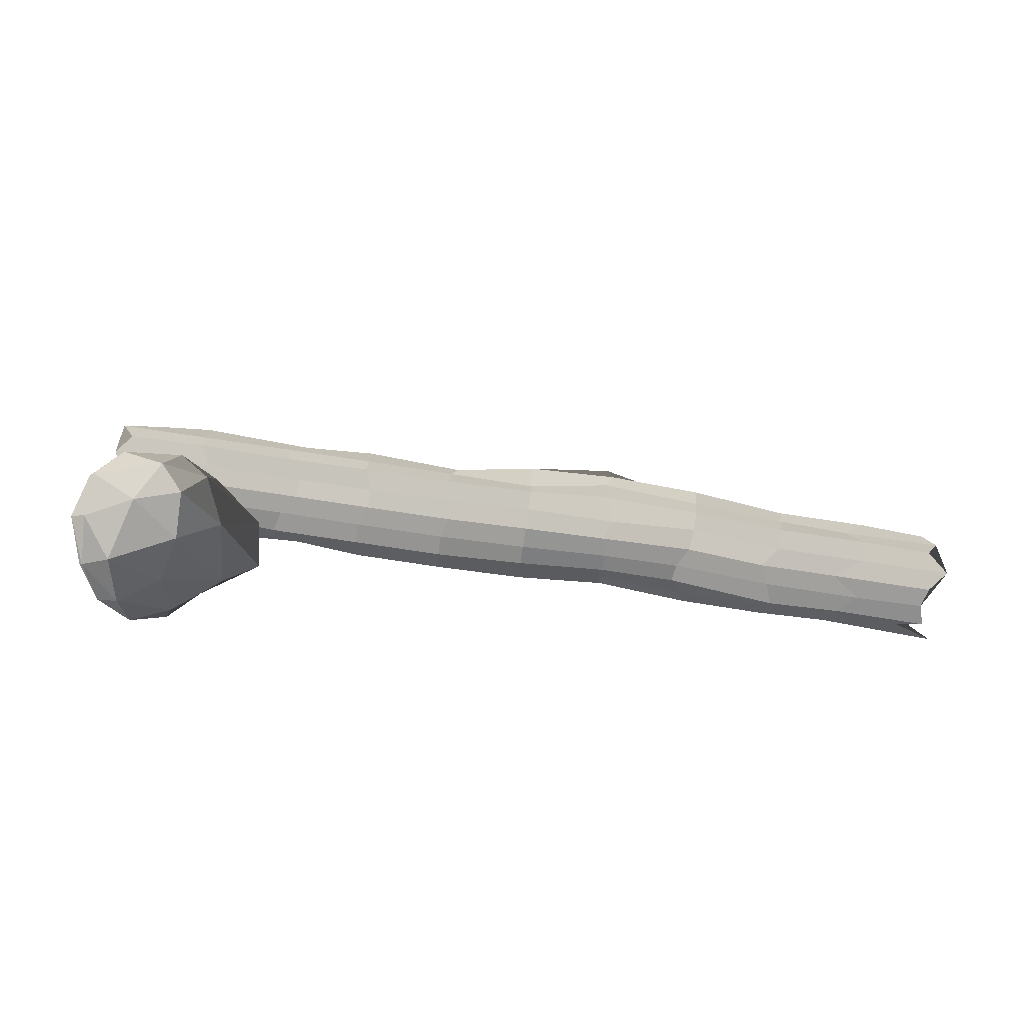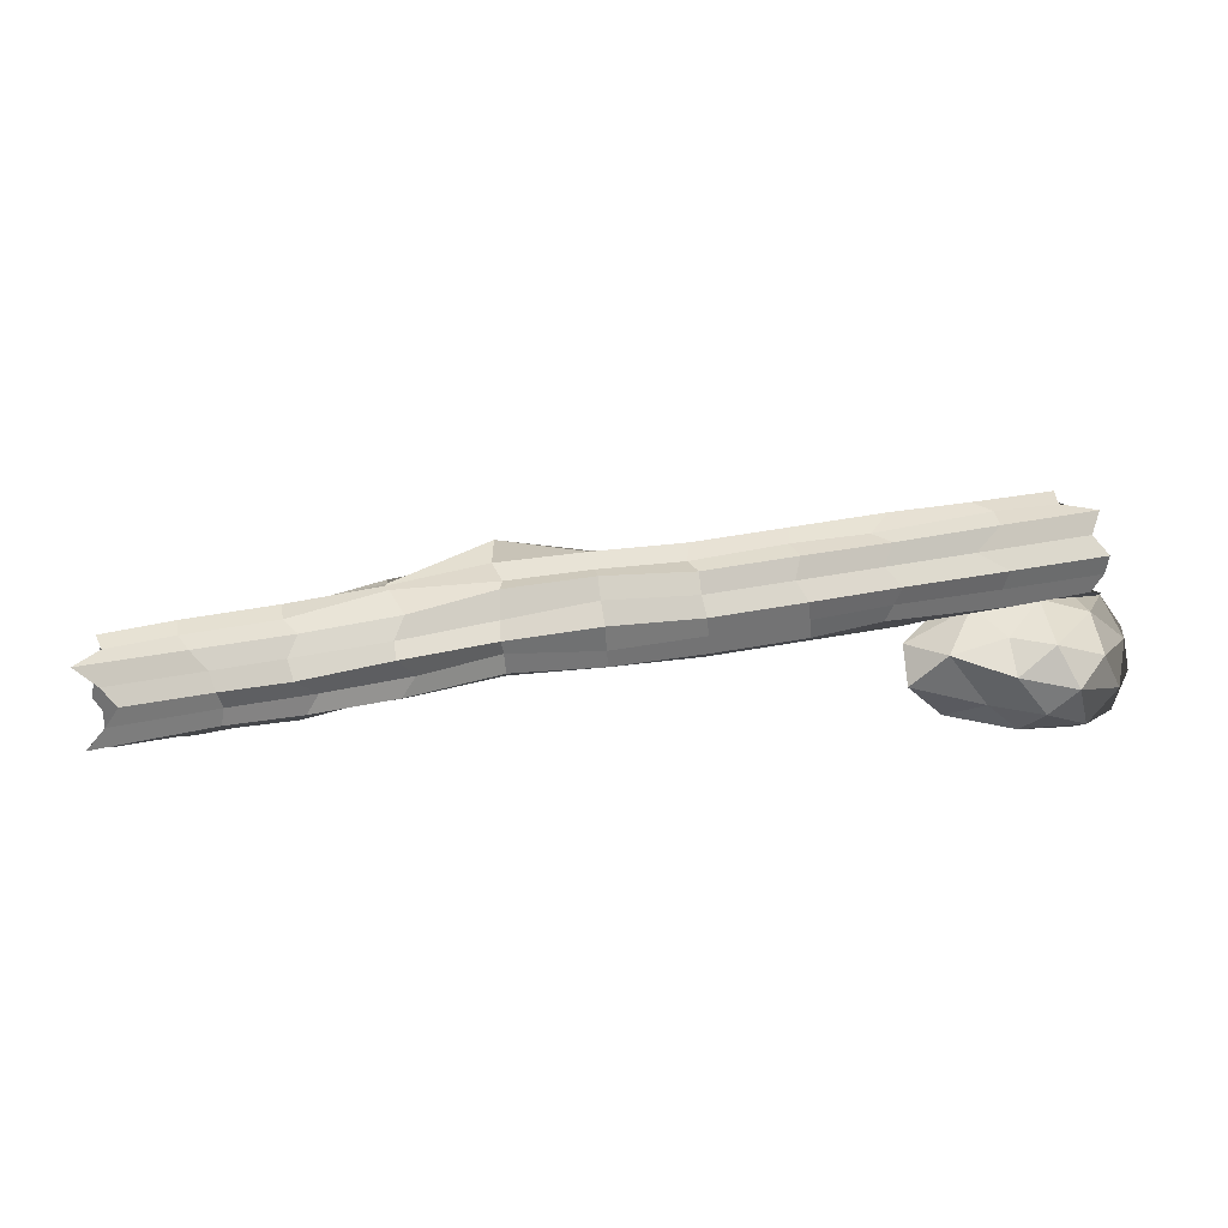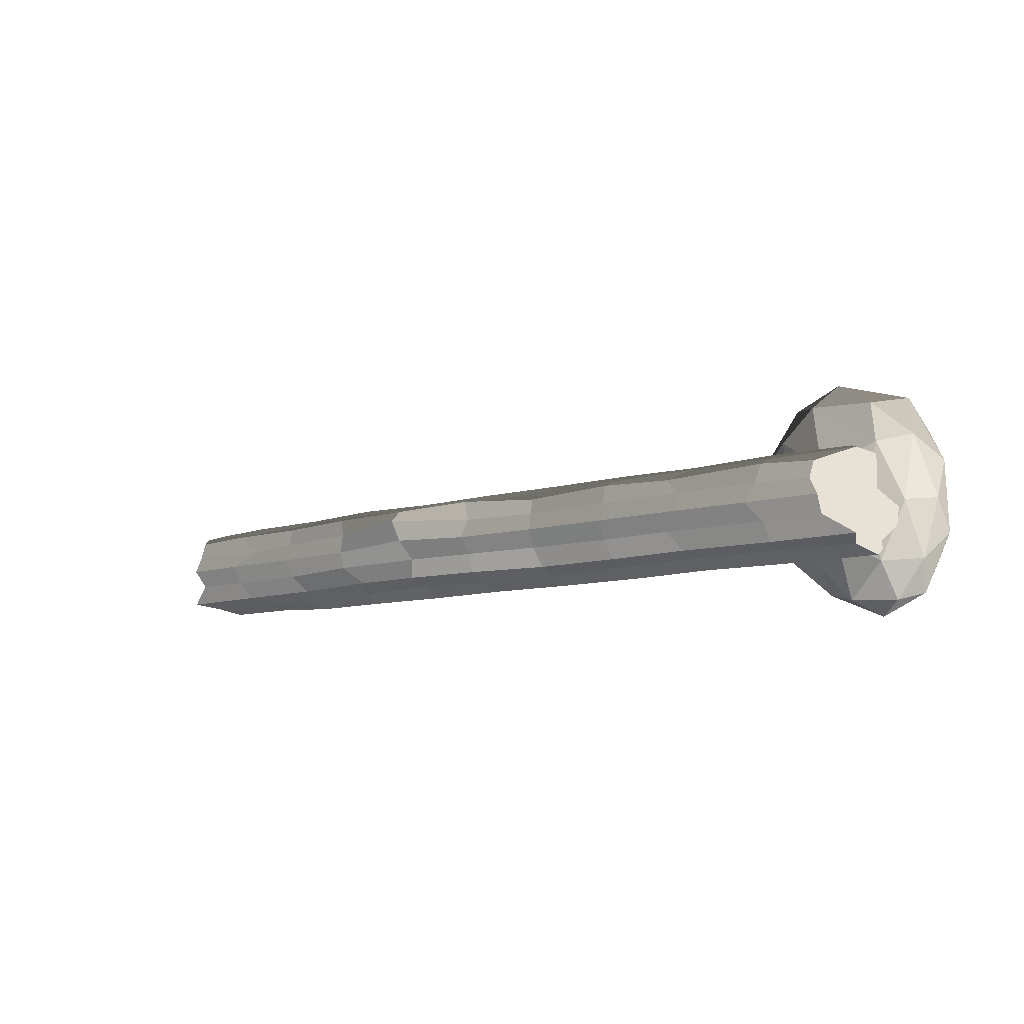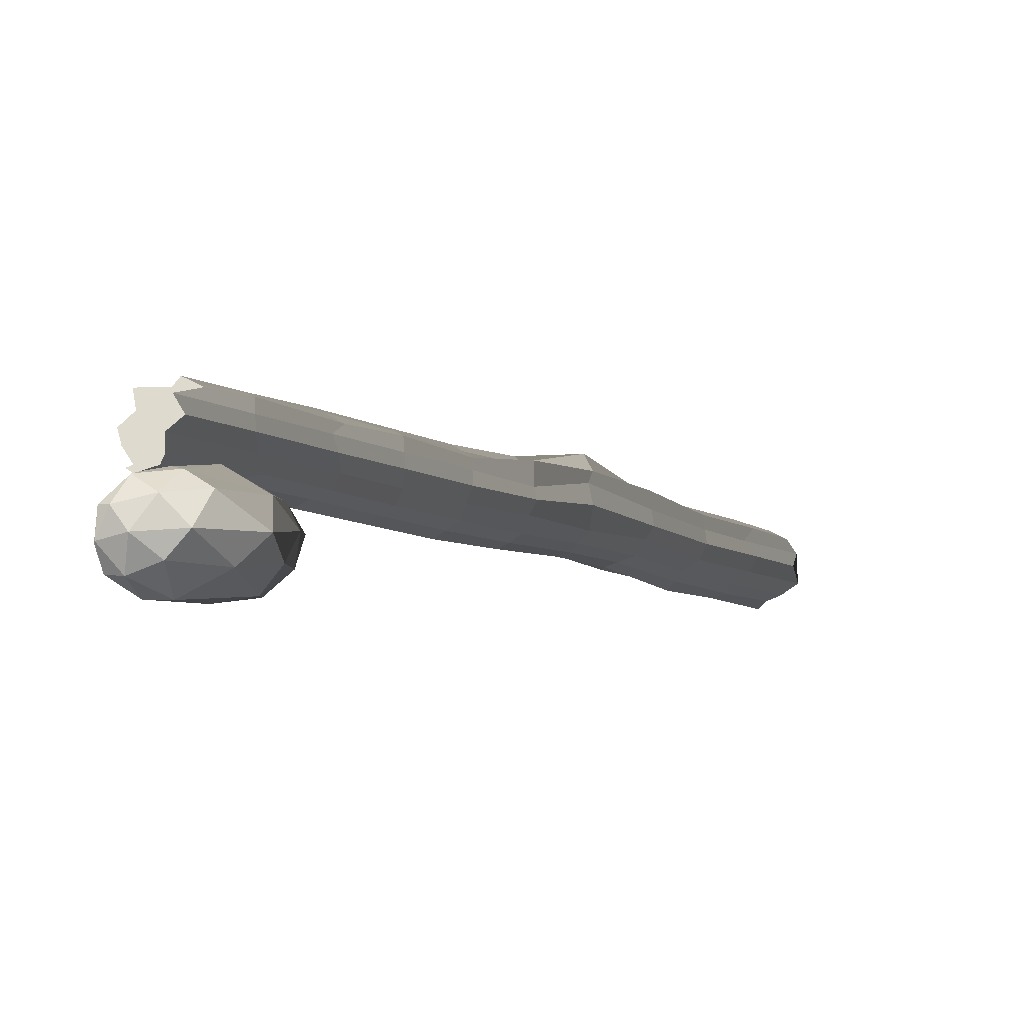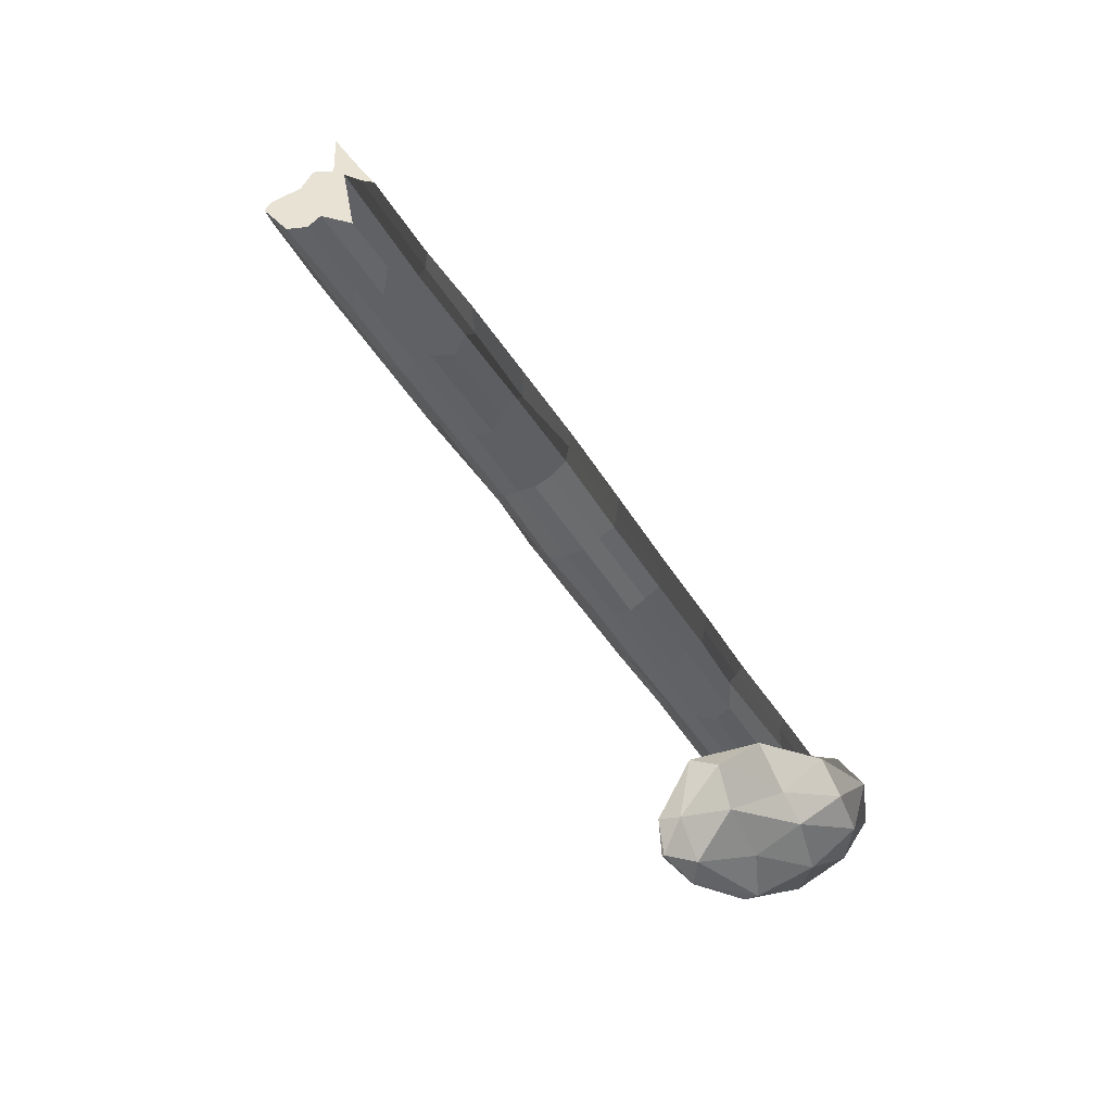
<metadata>
{"format":"obj","ext":"obj","renderer":"f3d","projection":"perspective","resolution":1024,"background":"white","views":[{"elev":-44.6,"azim":0.8,"up":"+Y"},{"elev":15.9,"azim":178.3,"up":"+Y"},{"elev":-0.7,"azim":-147.3,"up":"+Z"},{"elev":-5.2,"azim":-35.5,"up":"+Y"},{"elev":-56.9,"azim":126.9,"up":"+Y"}]}
</metadata>
<code>
g default
v -2.694 0.6639 -0.6856
v -2.248 0.4256 -1.16
v -2.84 0.3697 -1.402
v -3.137 0.357 -0.6627
v -2.662 0.4403 0.02981
v -1.957 0.4013 -0.2486
v -2.477 -0.0478 -1.396
v -2.988 -0.1136 -1.097
v -2.933 -0.05579 -0.18
v -2.138 -0.05981 0.06787
v -1.642 -0.03718 -0.8004
v -2.371 -0.3282 -0.6388
v -2.797 0.5893 -1.116
v -2.483 0.6387 -0.9633
v -2.517 0.4458 -1.41
v -2.063 0.5292 -0.7626
v -2.379 0.67 -0.4511
v -2.974 0.5859 -0.676
v -3.046 0.3936 -1.097
v -2.761 0.5953 -0.2605
v -2.973 0.4119 -0.2031
v -2.201 0.418 0.007437
v -1.871 0.27 -1.061
v -1.637 0.2035 -0.5467
v -2.659 0.1735 -1.537
v -2.269 0.2121 -1.392
v -3.139 0.1119 -0.9131
v -2.963 0.1293 -1.355
v -2.848 0.1557 0.07245
v -3.11 0.1464 -0.3873
v -1.976 0.1779 -0.00427
v -2.293 0.1416 0.1844
v -2.145 -0.08257 -1.071
v -2.761 -0.1322 -1.336
v -3.023 -0.147 -0.6388
v -2.505 -0.1002 0.03928
v -1.872 -0.07762 -0.2764
v -2.362 -0.2604 -1.067
v -1.901 -0.2684 -0.7205
v -2.77 -0.2954 -0.9156
v -2.748 -0.3156 -0.4076
v -2.189 -0.282 -0.2128
v 3.777 -0.09337 -1.099
v -2.818 0.7157 -0.4492
v 3.745 -0.2161 -1.382
v -2.932 0.5937 -0.7301
v 3.85 -0.1428 -1.657
v -2.824 0.691 -0.9916
v 3.617 0.1598 -1.678
v -2.92 0.9642 -1.069
v 3.925 0.4045 -1.582
v -2.871 1.243 -0.9166
v 3.819 0.5315 -1.277
v -2.617 1.317 -0.6477
v 3.795 0.4357 -1.026
v -2.546 1.209 -0.4141
v 3.8 0.1776 -0.9525
v -2.736 0.984 -0.3075
v 2.427 0.07862 -0.9711
v 1.142 0.2725 -0.8423
v -0.1247 0.3976 -0.725
v -1.375 0.553 -0.6035
v -1.573 0.4261 -0.8631
v -0.2141 0.2584 -0.9962
v 1.131 0.1724 -1.109
v 2.504 -0.07684 -1.262
v -1.41 0.5318 -1.113
v -0.2272 0.3601 -1.258
v 1.126 0.2725 -1.382
v 2.432 0.04073 -1.509
v -1.513 0.7913 -1.197
v -0.2016 0.6289 -1.335
v 1.157 0.5187 -1.467
v 2.495 0.2965 -1.595
v -1.46 1.062 -1.048
v -0.1523 0.9075 -1.183
v 1.164 0.8241 -1.287
v 2.475 0.5723 -1.429
v -1.467 1.2 -0.7571
v -0.1083 1.033 -0.8902
v 1.222 0.9235 -0.9816
v 2.61 0.6972 -1.156
v -1.318 1.061 -0.5311
v -0.0543 0.9038 -0.6563
v 1.241 0.8899 -0.7451
v 2.623 0.5956 -0.8949
v -1.422 0.822 -0.4357
v -0.1208 0.662 -0.5514
v 1.197 0.5917 -0.6865
v 2.597 0.3268 -0.8176
v 3.721 -0.1459 -1.237
v -2.79 0.6533 -0.5985
v -1.999 0.6302 -0.5426
v 3.048 -0.1242 -1.312
v 3.56 -0.1268 -1.48
v -2.939 0.6446 -0.8608
v 2.983 -0.01537 -1.549
v 3.714 0.01697 -1.665
v -2.901 0.8274 -1.03
v 2.995 0.2365 -1.618
v 3.742 0.2794 -1.628
v -2.81 1.09 -0.9927
v 3.178 0.4904 -1.503
v 3.758 0.4729 -1.412
v -2.624 1.255 -0.7855
v 3.29 0.6134 -1.223
v 3.794 0.4837 -1.15
v -2.533 1.252 -0.5372
v 3.303 0.5118 -0.9614
v 3.882 0.3004 -0.9894
v -2.826 1.132 -0.3239
v 3.277 0.2429 -0.8842
v 3.932 0.01985 -1.027
v -2.864 0.8581 -0.3614
v 3.014 0.01127 -1.033
v 1.837 0.1965 -0.9013
v 0.5064 0.3212 -0.7658
v -0.7831 0.4728 -0.6554
v -2.05 0.5148 -0.8113
v -0.8937 0.3423 -0.9297
v 0.4622 0.2083 -1.058
v 1.704 0.1054 -1.171
v -2.266 0.6116 -1.058
v -0.9068 0.4439 -1.191
v 0.4512 0.2929 -1.323
v 1.811 0.132 -1.457
v -2.24 0.8804 -1.135
v -0.8812 0.7128 -1.268
v 0.4743 0.5937 -1.396
v 1.834 0.4144 -1.53
v -2.191 1.159 -0.9832
v -0.8319 0.9913 -1.116
v 0.5176 0.8937 -1.232
v 1.786 0.67 -1.345
v -2.037 1.254 -0.7033
v -0.7878 1.116 -0.8237
v 0.5681 0.9891 -0.9522
v 1.927 0.7983 -1.085
v -2.134 1.182 -0.4291
v -0.7748 1.015 -0.5622
v 0.5667 0.9257 -0.6697
v 1.934 0.7697 -0.815
v -2.159 0.9135 -0.3518
v -0.8004 0.7459 -0.4849
v 0.5557 0.5948 -0.6136
v 1.907 0.4504 -0.7346
v 2.61 0.4612 -0.8562
v 1.184 0.7826 -0.7343
v -0.1014 0.7938 -0.5949
v -1.467 0.9641 -0.457
v 2.573 0.1875 -0.8937
v 1.207 0.3771 -0.7508
v -0.1454 0.5228 -0.6276
v -1.351 0.6813 -0.5337
v 2.616 0.6464 -1.026
v 1.208 1.043 -0.8214
v -0.0807 0.966 -0.7684
v -1.461 1.149 -0.6264
v 2.588 0.6347 -1.303
v 1.149 0.8394 -1.137
v -0.08404 0.9381 -1.033
v -1.327 1.09 -0.9109
v 2.541 0.4329 -1.525
v 1.162 0.6333 -1.362
v -0.1662 0.7648 -1.254
v -1.396 0.9103 -1.116
v 2.345 0.1912 -1.519
v 1.138 0.4201 -1.42
v -0.2144 0.4945 -1.296
v -1.462 0.6573 -1.154
v 2.362 0.01364 -1.367
v 1.113 0.218 -1.24
v -0.2207 0.3093 -1.127
v -1.58 0.4769 -0.9939
v 2.471 0.001227 -1.113
v 1.162 0.2045 -0.9762
v -0.1921 0.321 -0.85
v -1.506 0.4906 -0.7231
v -0.8717 0.4048 -0.7834
v 0.4835 0.253 -0.9107
v 1.741 0.143 -1.038
v 3.206 -0.09813 -1.183
v -0.8789 0.396 -1.059
v 0.4539 0.2684 -1.186
v 1.785 0.08977 -1.315
v 3.177 -0.1098 -1.46
v -0.894 0.5783 -1.23
v 0.4619 0.4153 -1.358
v 1.715 0.2828 -1.447
v 2.959 0.1163 -1.577
v -0.7955 0.839 -1.183
v 0.5012 0.7523 -1.323
v 1.853 0.5216 -1.447
v 3.049 0.363 -1.555
v -0.7733 1.04 -0.9706
v 0.5363 0.9008 -1.085
v 1.894 0.8053 -1.215
v 3.267 0.5509 -1.369
v -0.7813 1.066 -0.6929
v 0.556 0.9025 -0.8122
v 1.924 0.7764 -0.94
v 3.041 0.5636 -1.083
v -0.763 0.605 -0.5821
v 0.5326 0.4706 -0.6918
v 1.888 0.3386 -0.8193
v 3.252 0.1037 -0.9603
v -0.7876 0.8803 -0.5235
v 0.5563 0.706 -0.6608
v 1.922 0.5976 -0.7779
v 3.146 0.3873 -0.9263
v -2.147 1.048 -0.3904
v -2.09 0.7671 -0.4482
v -2.105 1.224 -0.5658
v -2.169 1.221 -0.8369
v -2.022 0.9872 -1.054
v -2.197 0.7424 -1.095
v -2.173 0.5612 -0.9294
v -2.231 0.5724 -0.6503
v -0.7748 1.015 -0.5622
v -0.0543 0.9038 -0.6563
v -0.0807 0.966 -0.7684
v -0.7813 1.066 -0.6929
g logstone:Mesh
f 1 14 13
f 2 14 16
f 1 13 18
f 1 18 20
f 1 20 17
f 2 16 23
f 3 15 25
f 4 19 27
f 5 21 29
f 6 22 31
f 2 23 26
f 3 25 28
f 4 27 30
f 5 29 32
f 6 31 24
f 7 33 38
f 8 34 40
f 9 35 41
f 10 36 42
f 11 37 39
f 39 42 12
f 39 37 42
f 37 10 42
f 42 41 12
f 42 36 41
f 36 9 41
f 41 40 12
f 41 35 40
f 35 8 40
f 40 38 12
f 40 34 38
f 34 7 38
f 38 39 12
f 38 33 39
f 33 11 39
f 24 37 11
f 24 31 37
f 31 10 37
f 32 36 10
f 32 29 36
f 29 9 36
f 30 35 9
f 30 27 35
f 27 8 35
f 28 34 8
f 28 25 34
f 25 7 34
f 26 33 7
f 26 23 33
f 23 11 33
f 31 32 10
f 31 22 32
f 22 5 32
f 29 30 9
f 29 21 30
f 21 4 30
f 27 28 8
f 27 19 28
f 19 3 28
f 25 26 7
f 25 15 26
f 15 2 26
f 23 24 11
f 23 16 24
f 16 6 24
f 17 22 6
f 17 20 22
f 20 5 22
f 20 21 5
f 20 18 21
f 18 4 21
f 18 19 4
f 18 13 19
f 13 3 19
f 16 17 6
f 16 14 17
f 14 1 17
f 13 15 3
f 13 14 15
f 14 2 15
f 92 46 218
f 218 46 119
f 96 48 217
f 217 48 123
f 216 99 127
f 127 99 50
f 215 102 131
f 131 102 52
f 105 54 214
f 214 54 135
f 213 108 139
f 139 108 56
f 46 92 96
f 56 108 111
f 50 99 102
f 44 114 92
f 58 111 114
f 54 105 108
f 108 105 111
f 111 105 114
f 114 105 92
f 105 52 92
f 52 102 92
f 102 99 92
f 99 48 92
f 92 48 96
f 114 44 212
f 212 44 93
f 111 58 211
f 211 58 143
f 47 98 95
f 45 95 91
f 53 107 104
f 51 104 101
f 55 110 107
f 49 101 98
f 43 91 113
f 57 113 110
f 98 101 95
f 95 101 91
f 101 104 91
f 91 104 113
f 104 107 113
f 107 110 113
f 147 90 210
f 210 90 112
f 148 89 209
f 209 89 146
f 208 149 145
f 145 149 88
f 150 87 207
f 207 87 144
f 206 151 115
f 115 151 59
f 205 152 116
f 116 152 60
f 153 61 204
f 204 61 117
f 154 62 203
f 203 62 118
f 155 86 202
f 202 86 109
f 156 85 201
f 201 85 142
f 157 84 200
f 200 84 141
f 158 83 199
f 199 83 140
f 198 159 106
f 106 159 82
f 160 81 197
f 197 81 138
f 196 161 137
f 137 161 80
f 195 162 136
f 136 162 79
f 163 78 194
f 194 78 103
f 193 164 134
f 134 164 77
f 165 76 192
f 192 76 133
f 191 166 132
f 132 166 75
f 167 74 190
f 190 74 100
f 168 73 189
f 189 73 130
f 169 72 188
f 188 72 129
f 187 170 128
f 128 170 71
f 186 171 97
f 97 171 70
f 172 69 185
f 185 69 126
f 173 68 184
f 184 68 125
f 174 67 183
f 183 67 124
f 182 175 94
f 94 175 66
f 181 176 122
f 122 176 65
f 180 177 121
f 121 177 64
f 179 178 120
f 120 178 63
f 177 179 64
f 64 179 120
f 61 118 177
f 177 118 179
f 118 62 179
f 179 62 178
f 176 180 65
f 65 180 121
f 117 180 60
f 60 180 176
f 117 61 180
f 180 61 177
f 181 122 175
f 175 122 66
f 116 181 59
f 59 181 175
f 116 60 181
f 181 60 176
f 91 182 45
f 45 182 94
f 115 182 43
f 43 182 91
f 59 175 115
f 115 175 182
f 173 183 68
f 68 183 124
f 120 183 64
f 64 183 173
f 63 174 120
f 120 174 183
f 184 125 172
f 172 125 69
f 65 121 172
f 172 121 184
f 64 173 121
f 121 173 184
f 185 126 171
f 171 126 70
f 66 122 171
f 171 122 185
f 65 172 122
f 122 172 185
f 186 97 95
f 95 97 47
f 45 94 95
f 95 94 186
f 66 171 94
f 94 171 186
f 169 187 72
f 72 187 128
f 68 124 169
f 169 124 187
f 124 67 187
f 187 67 170
f 188 129 168
f 168 129 73
f 125 188 69
f 69 188 168
f 68 169 125
f 125 169 188
f 189 130 167
f 167 130 74
f 70 126 167
f 167 126 189
f 126 69 189
f 189 69 168
f 98 190 49
f 49 190 100
f 47 97 98
f 98 97 190
f 97 70 190
f 190 70 167
f 165 191 76
f 76 191 132
f 128 191 72
f 72 191 165
f 71 166 128
f 128 166 191
f 164 192 77
f 77 192 133
f 73 129 164
f 164 129 192
f 72 165 129
f 129 165 192
f 163 193 78
f 78 193 134
f 130 193 74
f 74 193 163
f 130 73 193
f 193 73 164
f 194 103 101
f 101 103 51
f 100 194 49
f 49 194 101
f 74 163 100
f 100 163 194
f 161 195 80
f 80 195 136
f 132 195 76
f 76 195 161
f 75 162 132
f 132 162 195
f 196 137 160
f 160 137 81
f 77 133 160
f 160 133 196
f 76 161 133
f 133 161 196
f 197 138 159
f 159 138 82
f 134 197 78
f 78 197 159
f 77 160 134
f 134 160 197
f 198 106 104
f 104 106 53
f 51 103 104
f 104 103 198
f 78 159 103
f 103 159 198
f 222 199 219
f 199 140 219
f 136 199 80
f 80 199 157
f 136 79 199
f 199 79 158
f 200 141 156
f 156 141 85
f 81 137 156
f 156 137 200
f 80 157 137
f 137 157 200
f 155 201 86
f 86 201 142
f 82 138 155
f 155 138 201
f 138 81 201
f 201 81 156
f 202 109 107
f 107 109 55
f 53 106 107
f 107 106 202
f 106 82 202
f 202 82 155
f 203 118 153
f 153 118 61
f 144 203 88
f 88 203 153
f 87 154 144
f 144 154 203
f 152 204 60
f 60 204 117
f 145 204 89
f 89 204 152
f 145 88 204
f 204 88 153
f 151 205 59
f 59 205 116
f 146 205 90
f 90 205 151
f 89 152 146
f 146 152 205
f 113 206 43
f 43 206 115
f 112 206 57
f 57 206 113
f 112 90 206
f 206 90 151
f 149 207 88
f 88 207 144
f 84 140 149
f 149 140 207
f 140 83 207
f 207 83 150
f 148 208 89
f 89 208 145
f 85 141 148
f 148 141 208
f 141 84 208
f 208 84 149
f 209 146 147
f 147 146 90
f 142 209 86
f 86 209 147
f 142 85 209
f 209 85 148
f 210 112 110
f 110 112 57
f 55 109 110
f 110 109 210
f 109 86 210
f 210 86 147
f 211 143 150
f 150 143 87
f 83 139 150
f 150 139 211
f 139 56 211
f 211 56 111
f 212 93 154
f 154 93 62
f 143 212 87
f 87 212 154
f 143 58 212
f 212 58 114
f 213 139 158
f 158 139 83
f 79 135 158
f 158 135 213
f 54 108 135
f 135 108 213
f 162 214 79
f 79 214 135
f 131 214 75
f 75 214 162
f 52 105 131
f 131 105 214
f 166 215 75
f 75 215 131
f 127 215 71
f 71 215 166
f 50 102 127
f 127 102 215
f 170 216 71
f 71 216 127
f 67 123 170
f 170 123 216
f 123 48 216
f 216 48 99
f 217 123 174
f 174 123 67
f 63 119 174
f 174 119 217
f 119 46 217
f 217 46 96
f 218 119 178
f 178 119 63
f 62 93 178
f 178 93 218
f 93 44 218
f 218 44 92
f 222 219 221
f 221 219 220
f 219 140 220
f 140 84 220
f 220 84 221
f 84 157 221
f 221 157 222
f 157 199 222

</code>
